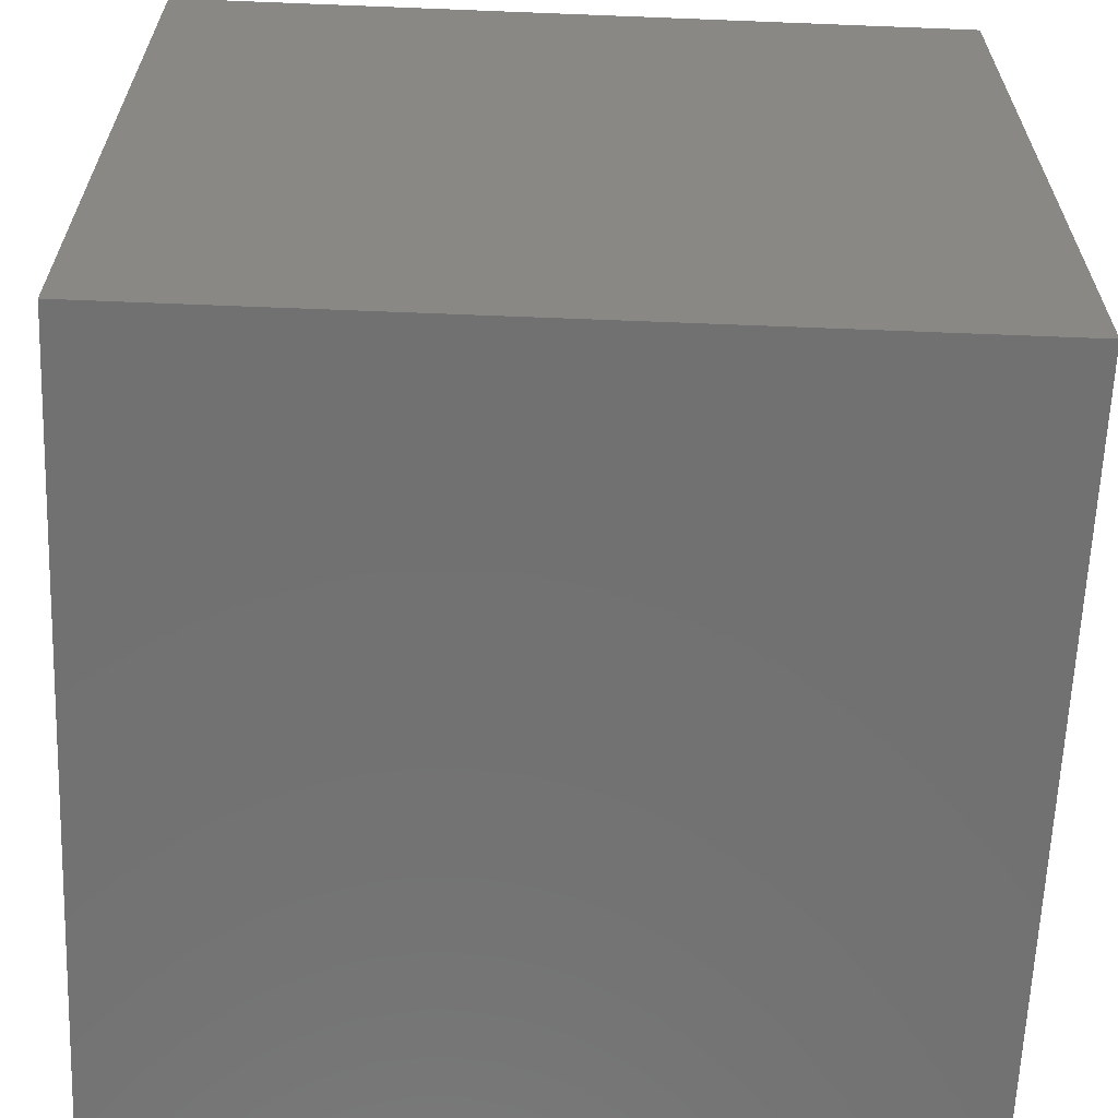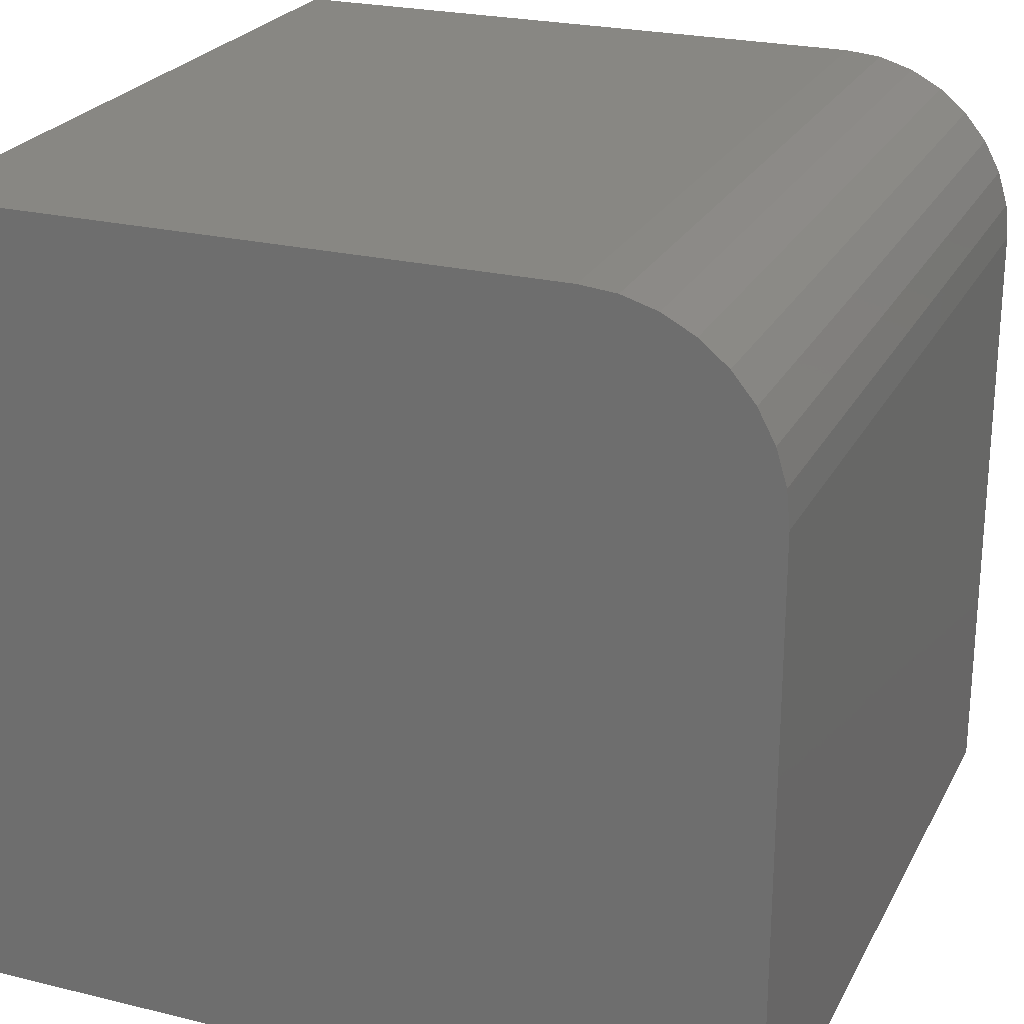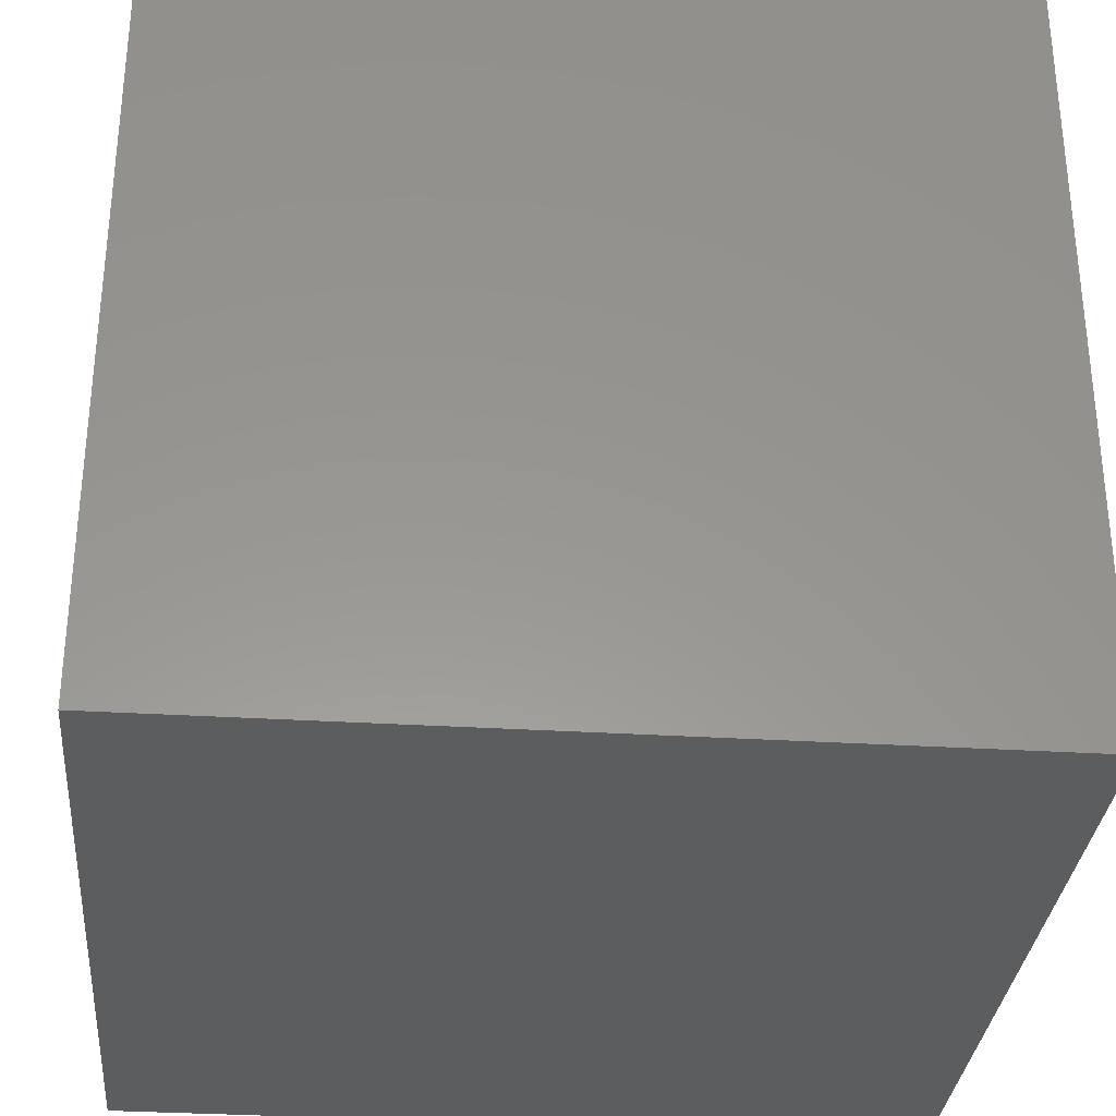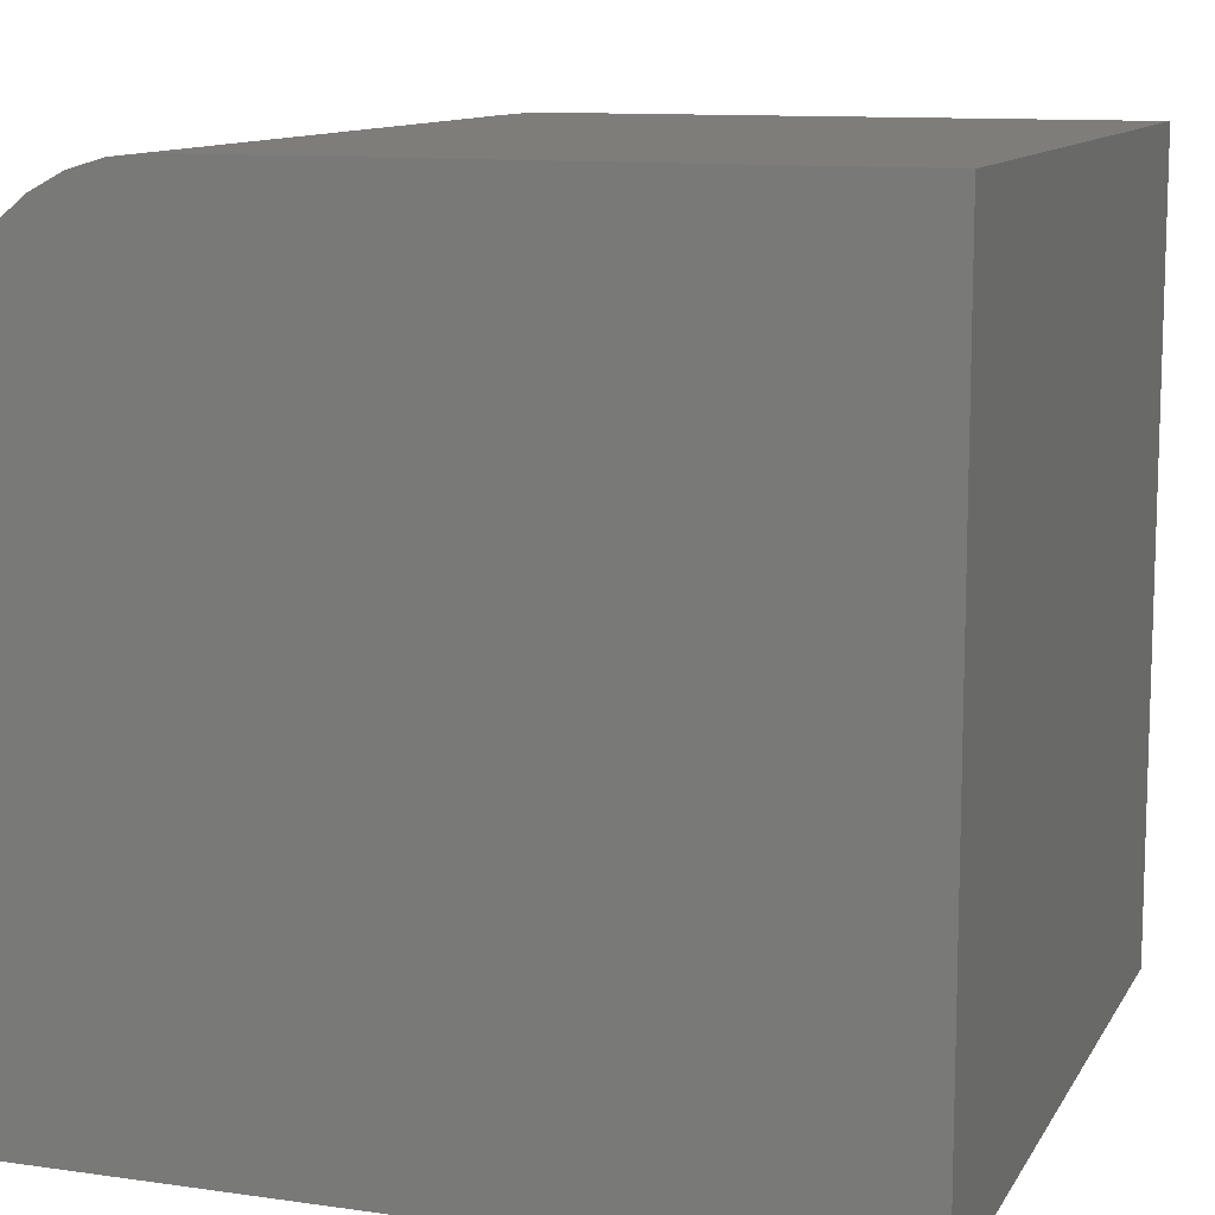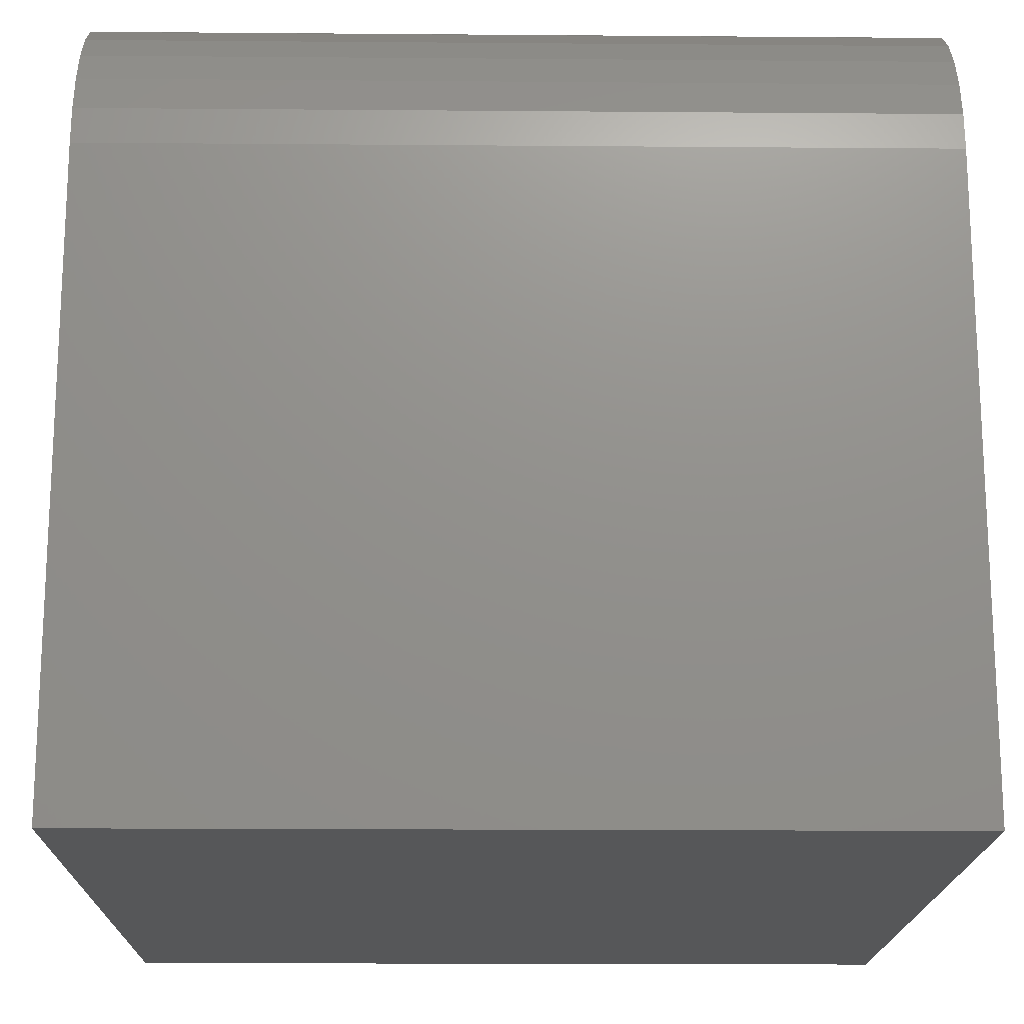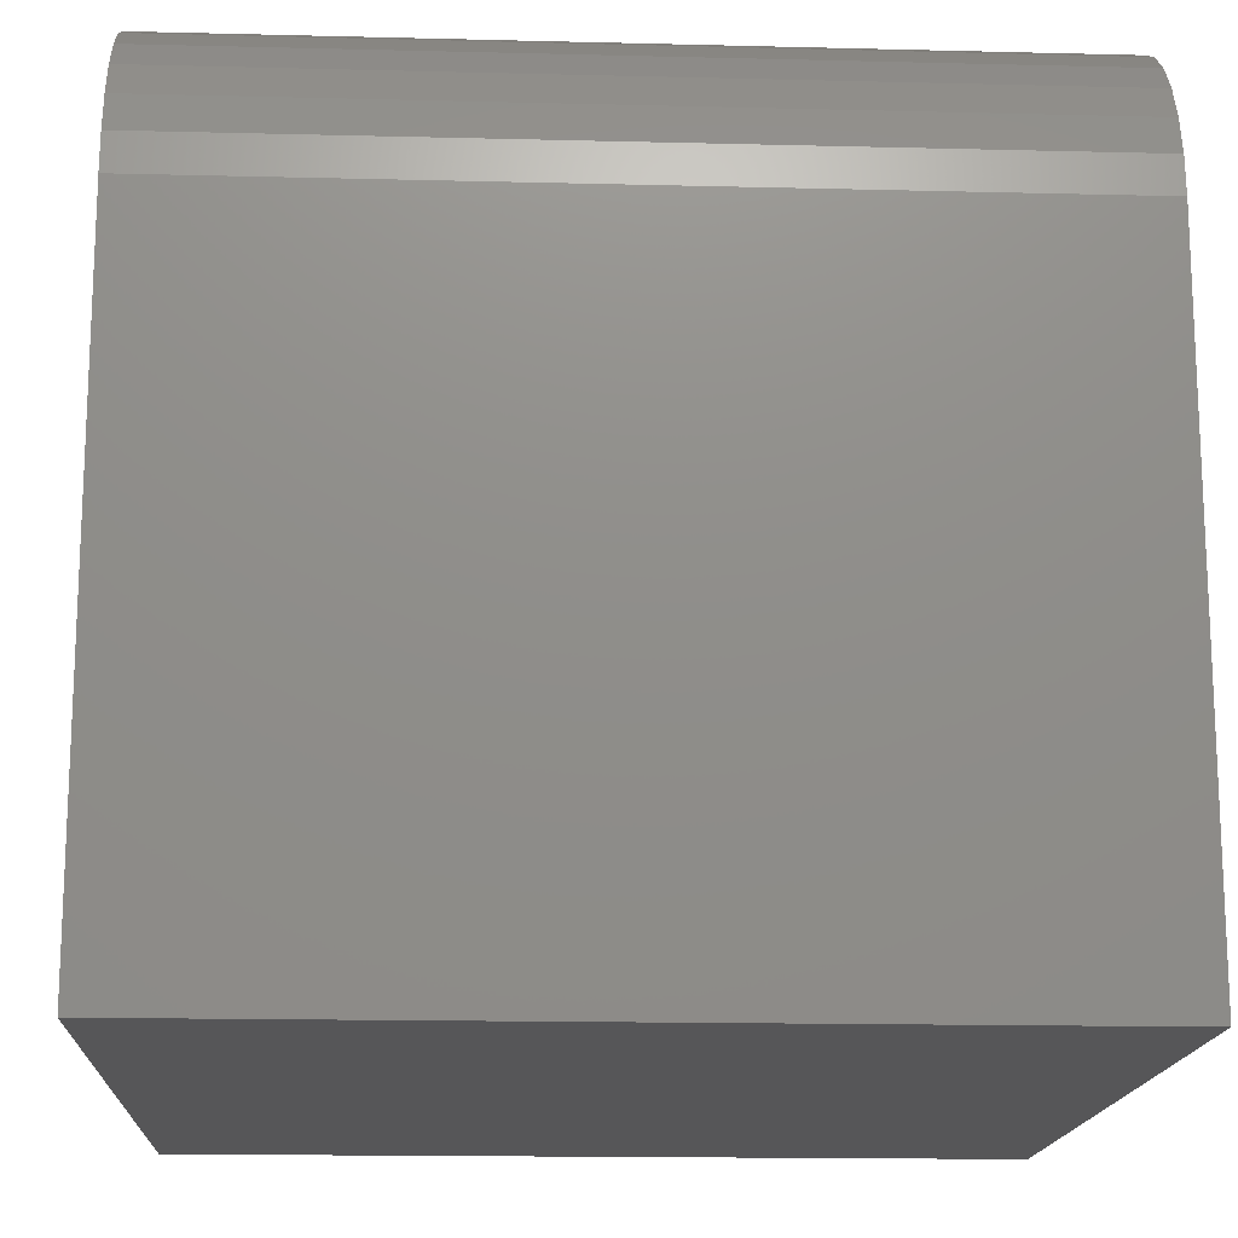
<metadata>
{"format":"stl","ext":"stl","renderer":"f3d","projection":"perspective","resolution":1024,"background":"white","views":[{"elev":-63.3,"azim":177.7,"up":"+Y"},{"elev":24.1,"azim":-68.0,"up":"+Y"},{"elev":-31.9,"azim":-5.0,"up":"+Z"},{"elev":11.2,"azim":-70.8,"up":"+Z"},{"elev":-17.5,"azim":179.1,"up":"+Z"},{"elev":-16.0,"azim":-3.0,"up":"+Y"}]}
</metadata>
<code>
# stl→obj: 24 verts, 44 faces
v 0 0 0
v 3.54e-17 0 0.5781
v 0.75 0 -4.592e-17
v 0.75 0 0.5781
v 0 -0.1719 0.75
v 4.572e-17 -0.1383 0.7467
v 4.512e-17 -0.1061 0.7369
v 4.415e-17 -0.07639 0.721
v 4.284e-17 -0.05034 0.6997
v 4.125e-17 -0.02897 0.6736
v 3.943e-17 -0.01308 0.6439
v 3.745e-17 -0.003303 0.6117
v 0 -0.75 0
v 4.592e-17 -0.75 0.75
v 0.75 -0.1719 0.75
v 0.75 -0.75 0.75
v 0.75 -0.003303 0.6117
v 0.75 -0.75 -4.592e-17
v 0.75 -0.01308 0.6439
v 0.75 -0.02897 0.6736
v 0.75 -0.05034 0.6997
v 0.75 -0.07639 0.721
v 0.75 -0.1061 0.7369
v 0.75 -0.1383 0.7467
f 1 2 3
f 3 2 4
f 5 6 7
f 5 7 8
f 5 8 9
f 5 9 10
f 5 10 11
f 5 11 12
f 5 12 2
f 5 2 1
f 5 1 13
f 5 13 14
f 15 5 16
f 16 5 14
f 4 17 3
f 15 16 18
f 15 18 3
f 15 3 17
f 15 17 19
f 15 19 20
f 15 20 21
f 15 21 22
f 15 22 23
f 15 23 24
f 4 2 17
f 17 2 12
f 17 12 19
f 19 12 11
f 19 11 20
f 20 11 10
f 20 10 21
f 21 10 9
f 21 9 22
f 22 9 8
f 22 8 23
f 23 8 7
f 23 7 24
f 24 7 6
f 24 6 15
f 15 6 5
f 13 18 14
f 14 18 16
f 1 3 13
f 13 3 18

</code>
